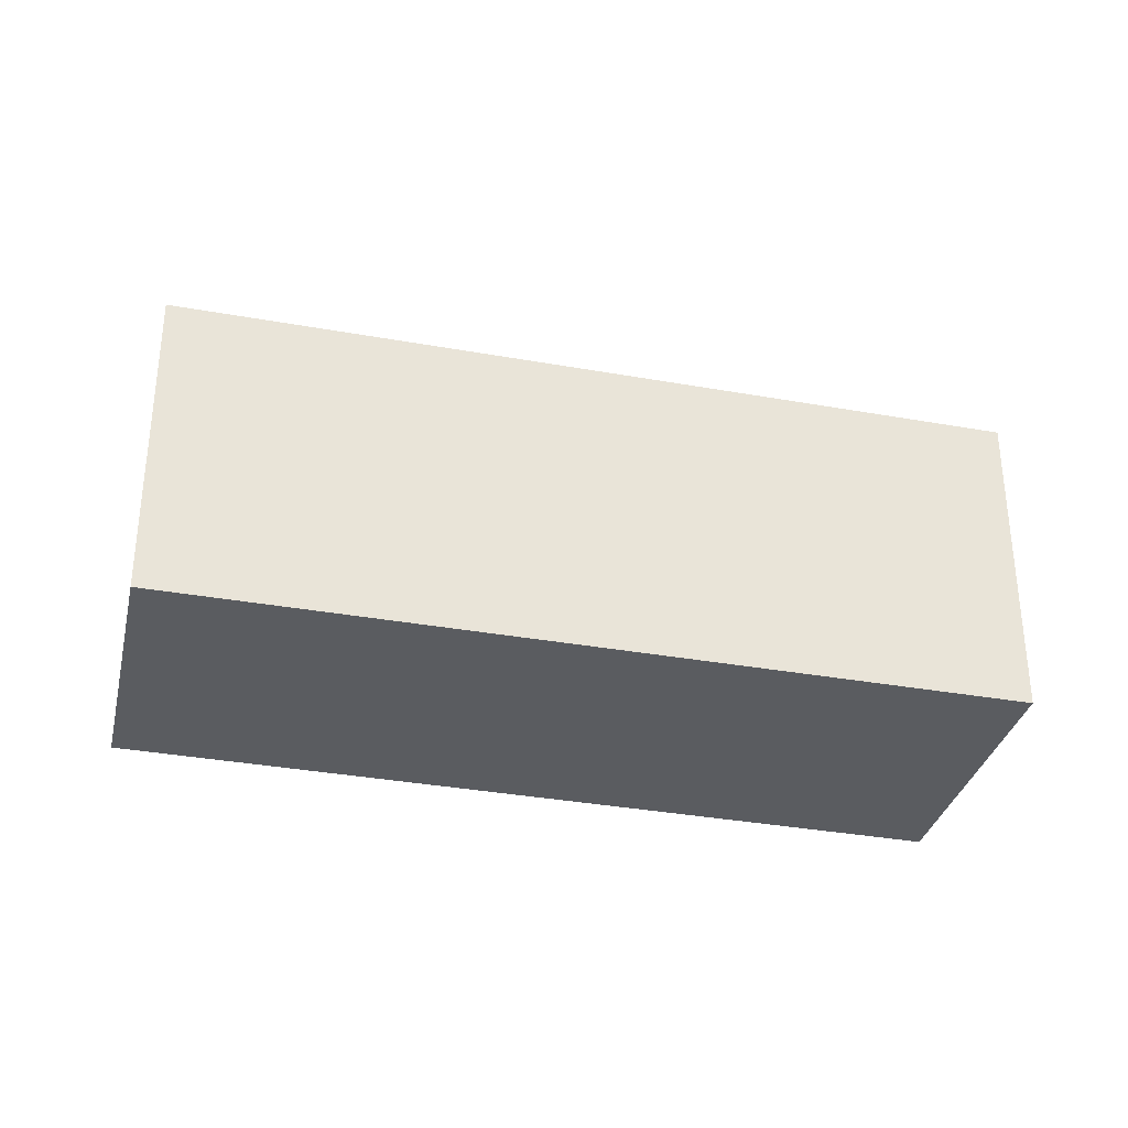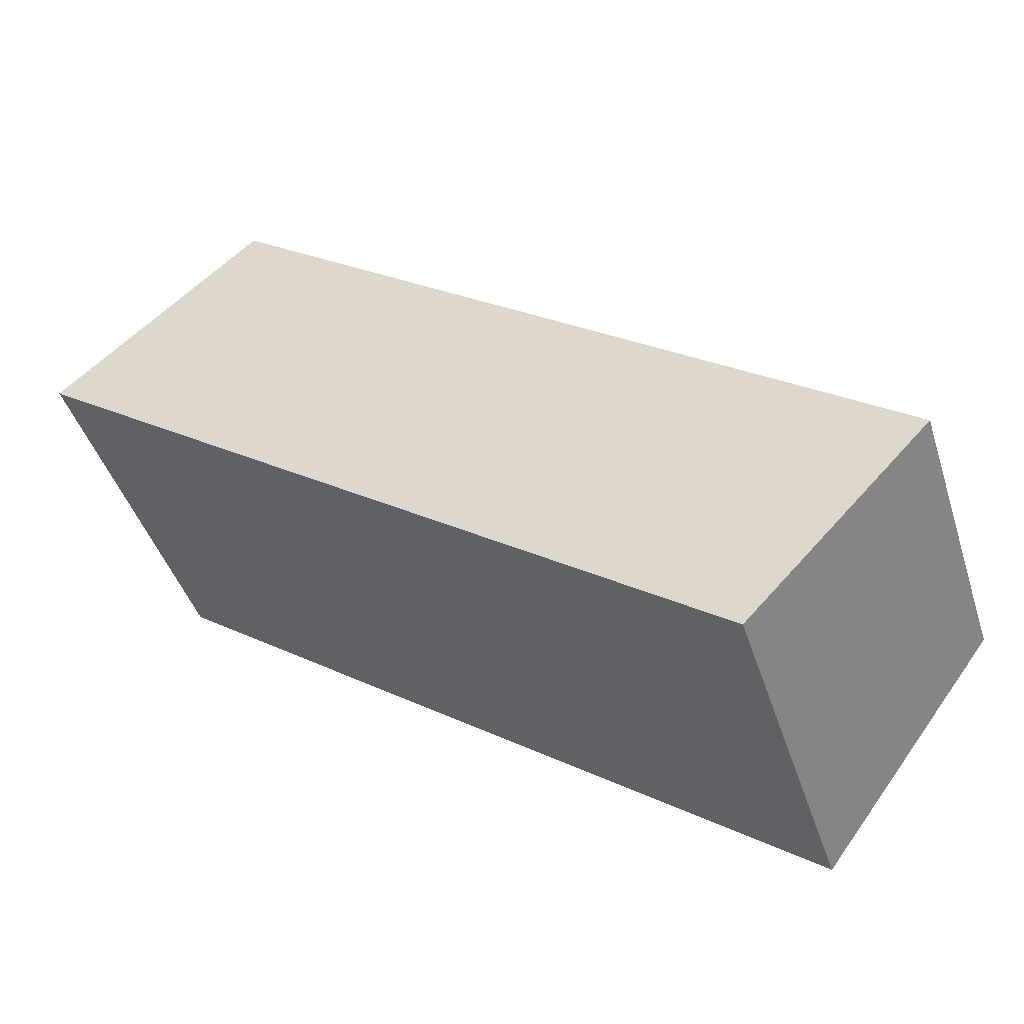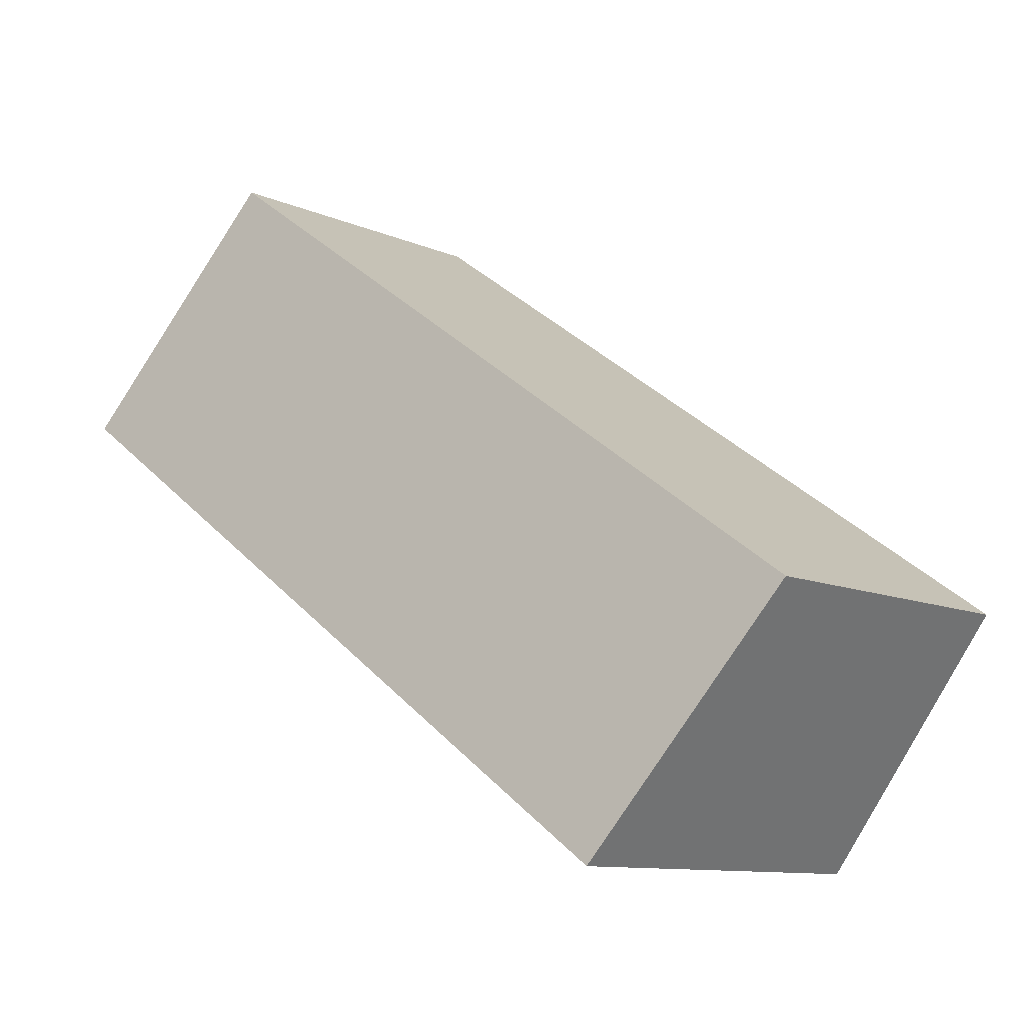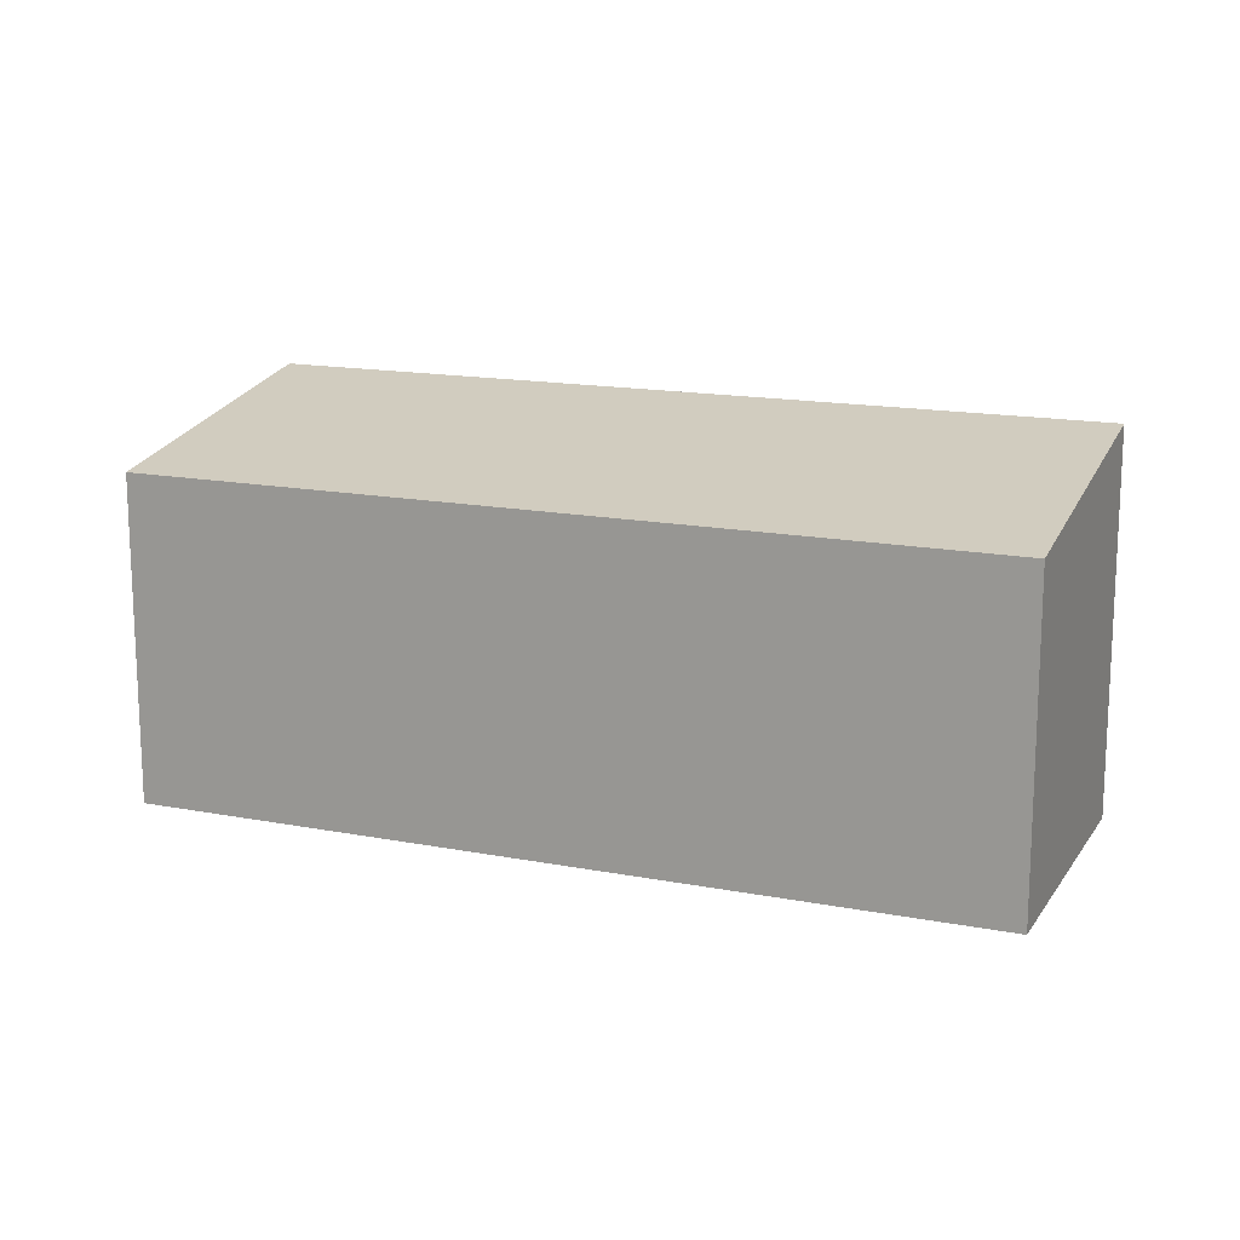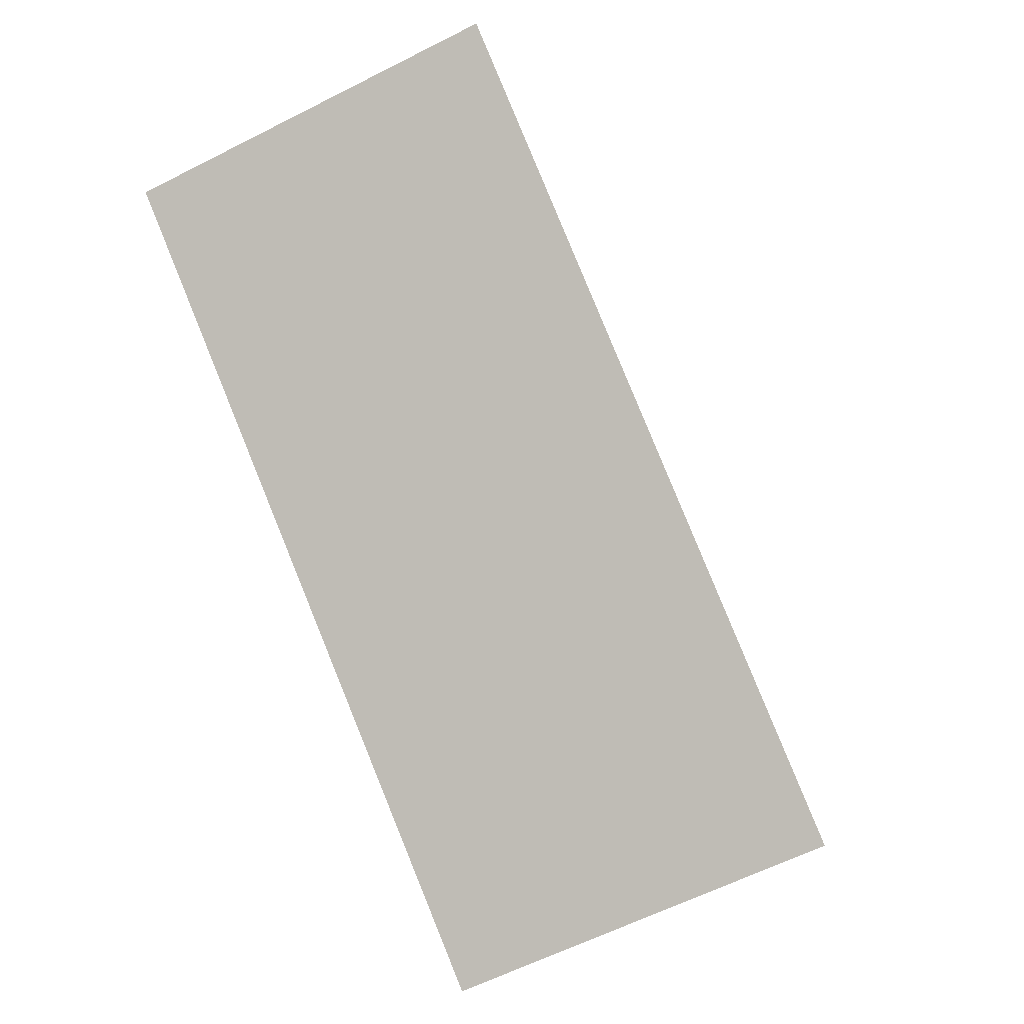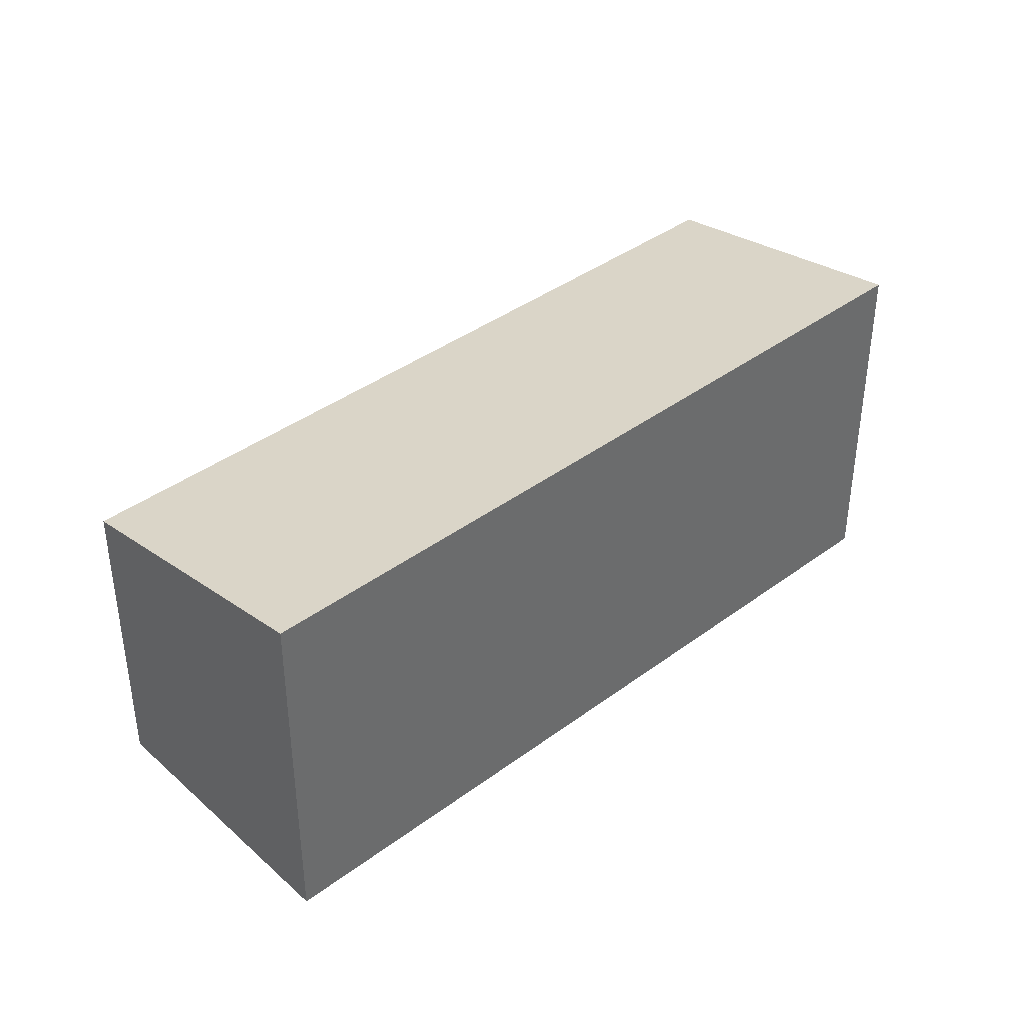
<metadata>
{"format":"obj","ext":"obj","renderer":"f3d","projection":"perspective","resolution":1024,"background":"white","views":[{"elev":-33.6,"azim":-49.2,"up":"+Y"},{"elev":-43.1,"azim":-162.8,"up":"+Z"},{"elev":-10.5,"azim":-137.5,"up":"+Z"},{"elev":15.8,"azim":-13.4,"up":"+Y"},{"elev":-60.6,"azim":117.5,"up":"+Z"},{"elev":39.7,"azim":102.2,"up":"+Y"}]}
</metadata>
<code>
v  2.074 4.384 -2.794
v  8.133 3.768 5.777
v  10.19 4.392 2.916
v  0.366 3.768 0.26
v  0 3.768 2.307e-16
v  10.19 -1.786e-16 2.916
v  8.133 -3.537e-16 5.777
v  2.074 1.711e-16 -2.794
v  0 0 0
v  0.366 -1.592e-17 0.26
g defaultobject
f 1 2 3
f 2 1 4
f 4 1 5
f 2 6 3
f 6 2 7
f 6 1 3
f 1 6 8
f 8 5 1
f 5 8 9
f 4 7 2
f 7 4 5
f 7 5 10
f 10 5 9
f 7 8 6
f 8 7 10
f 8 10 9

</code>
